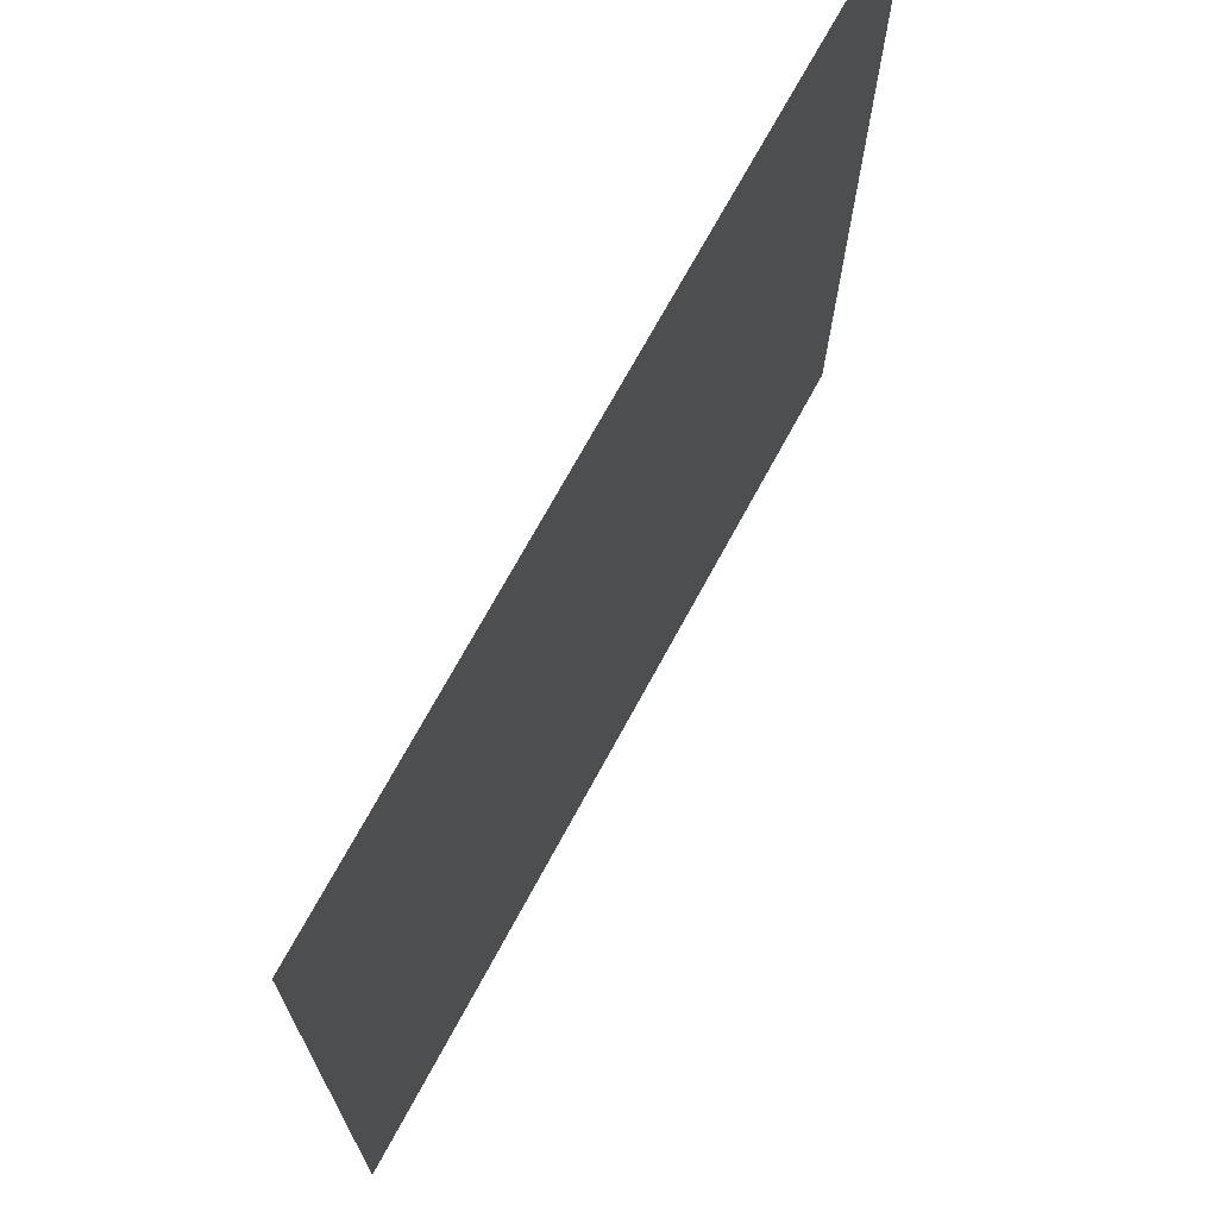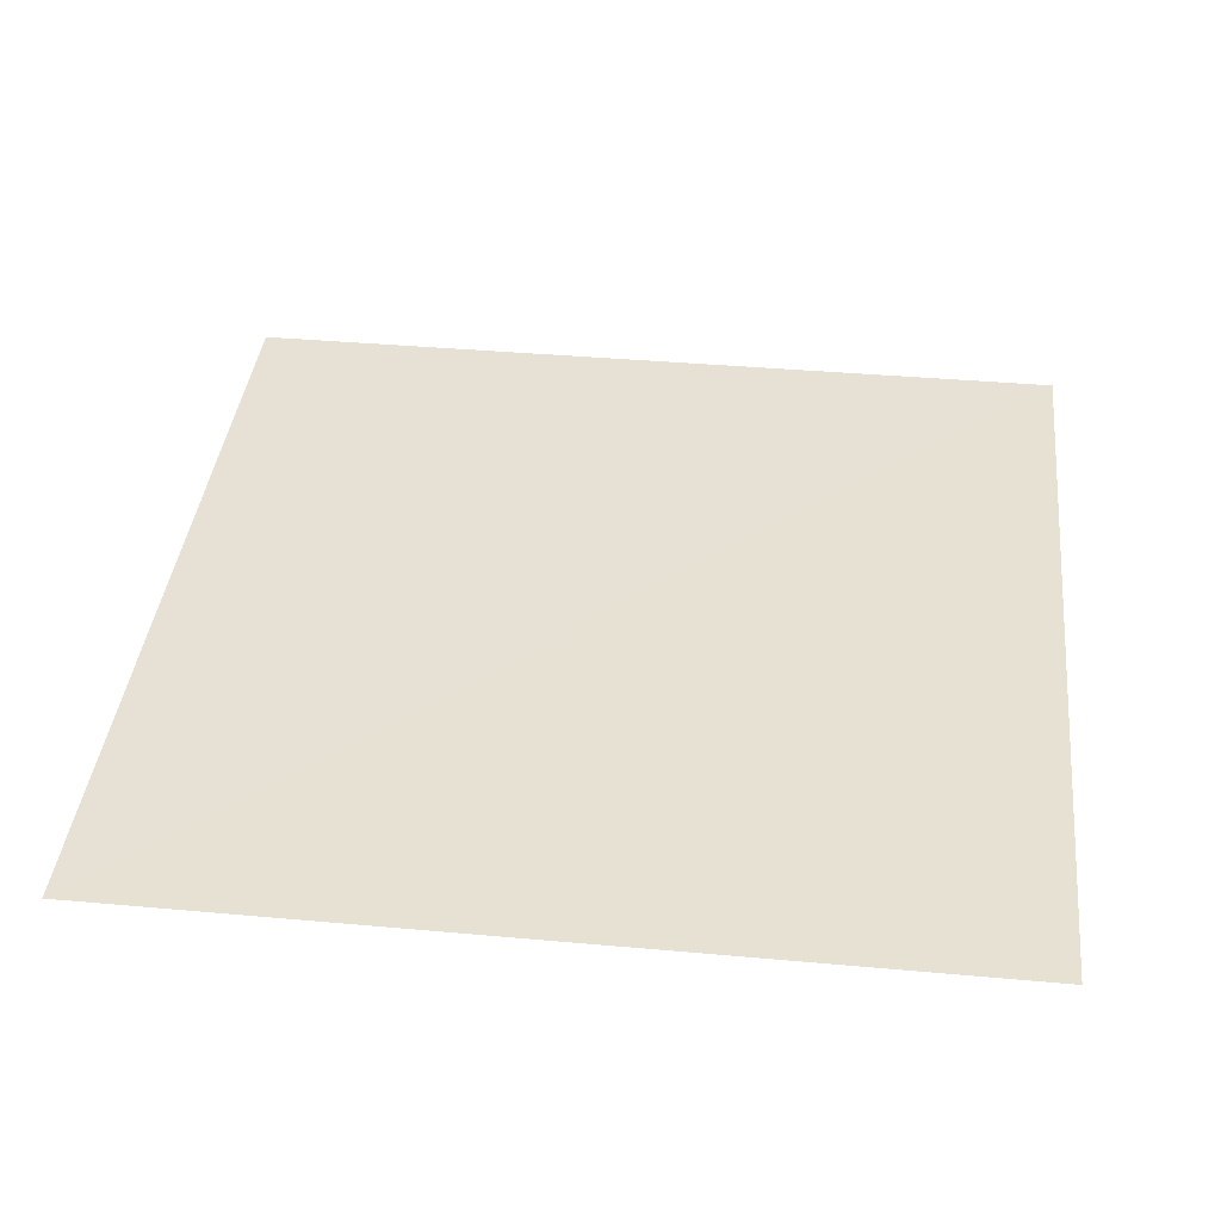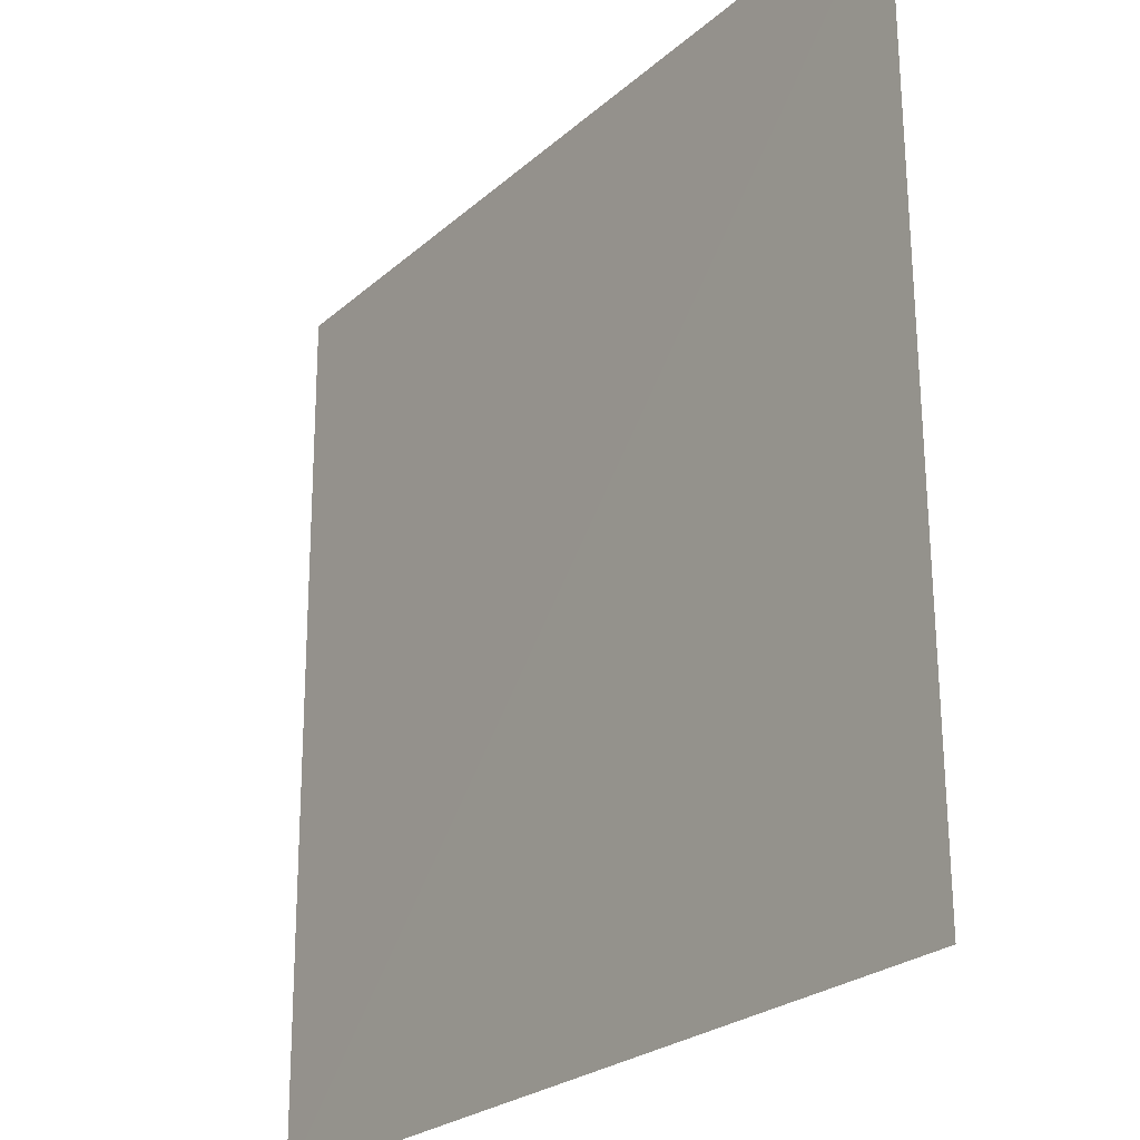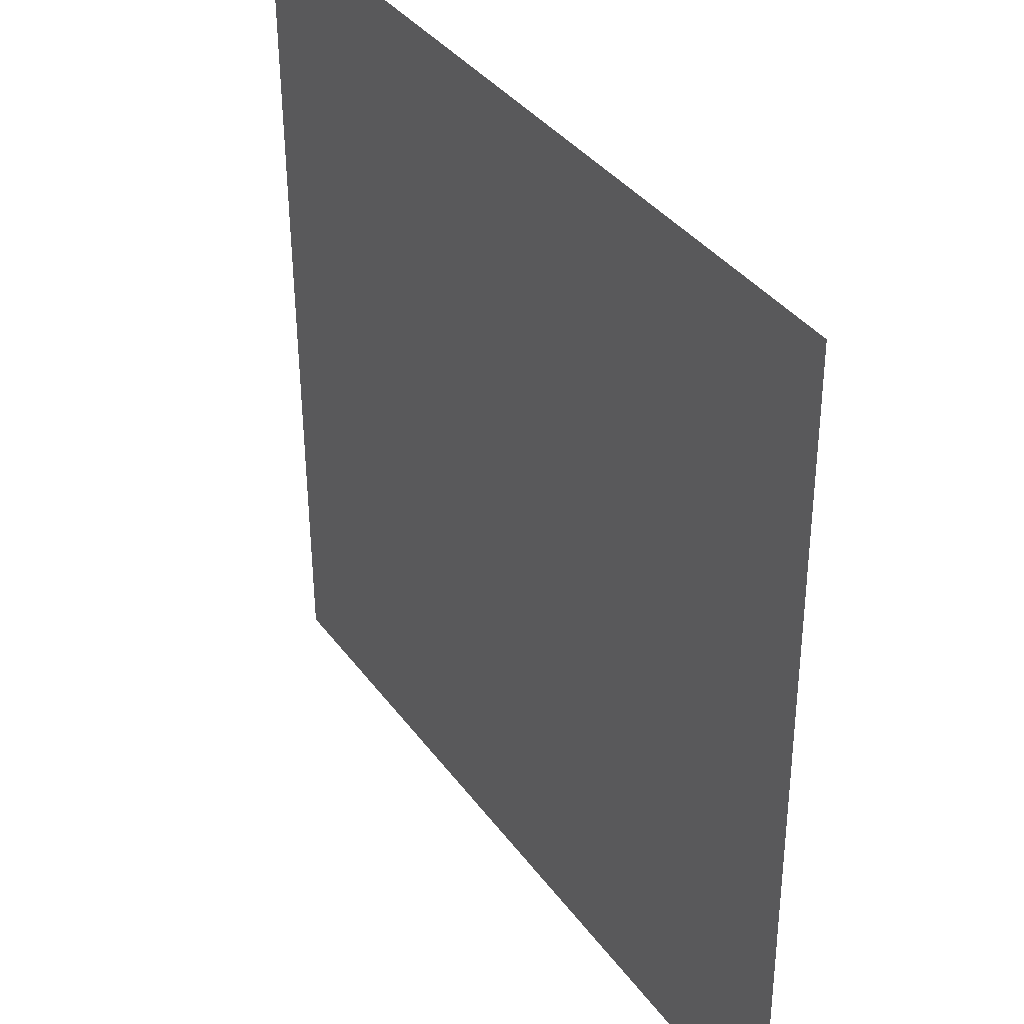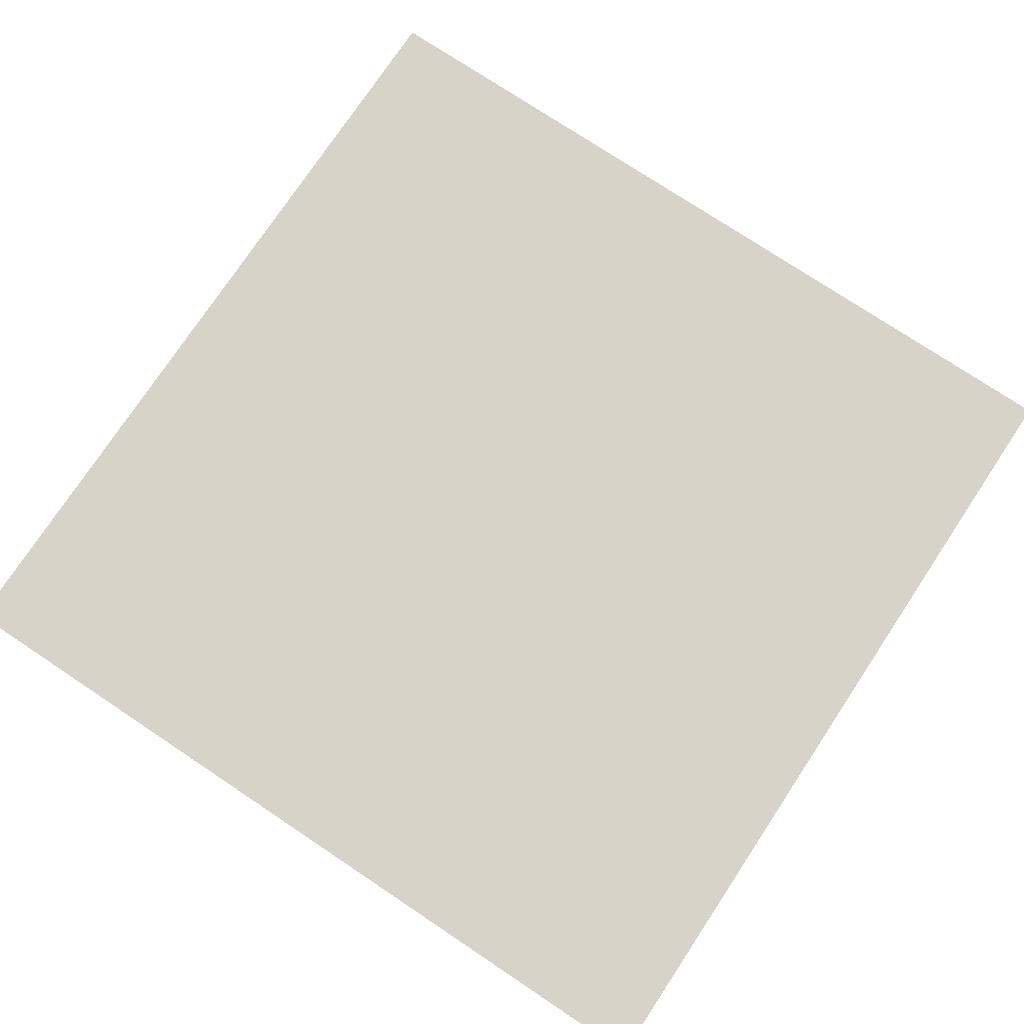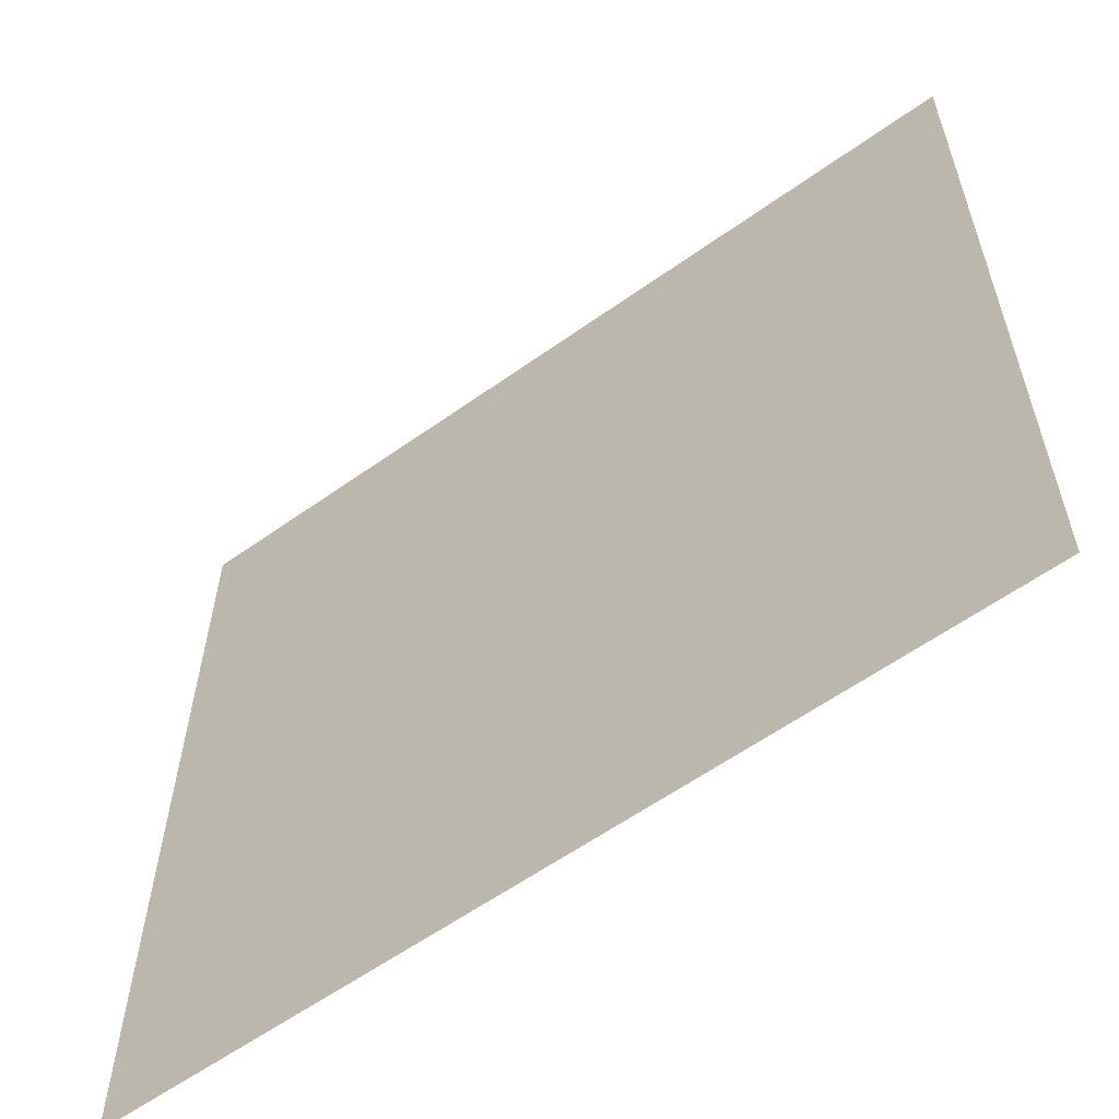
<metadata>
{"format":"obj","ext":"obj","renderer":"f3d","projection":"perspective","resolution":1024,"background":"white","views":[{"elev":71.5,"azim":118.6,"up":"+Z"},{"elev":39.1,"azim":-173.7,"up":"+Y"},{"elev":-24.7,"azim":-125.6,"up":"+Z"},{"elev":37.0,"azim":-121.5,"up":"+Z"},{"elev":76.5,"azim":33.6,"up":"+Y"},{"elev":-59.9,"azim":36.2,"up":"+Z"}]}
</metadata>
<code>
v 4602 20.72 -4091
v 5113 21.19 -4091
v 4602 17.44 -4602
v 5113 18.81 -4602
f 1 4 2
f 4 1 3

</code>
